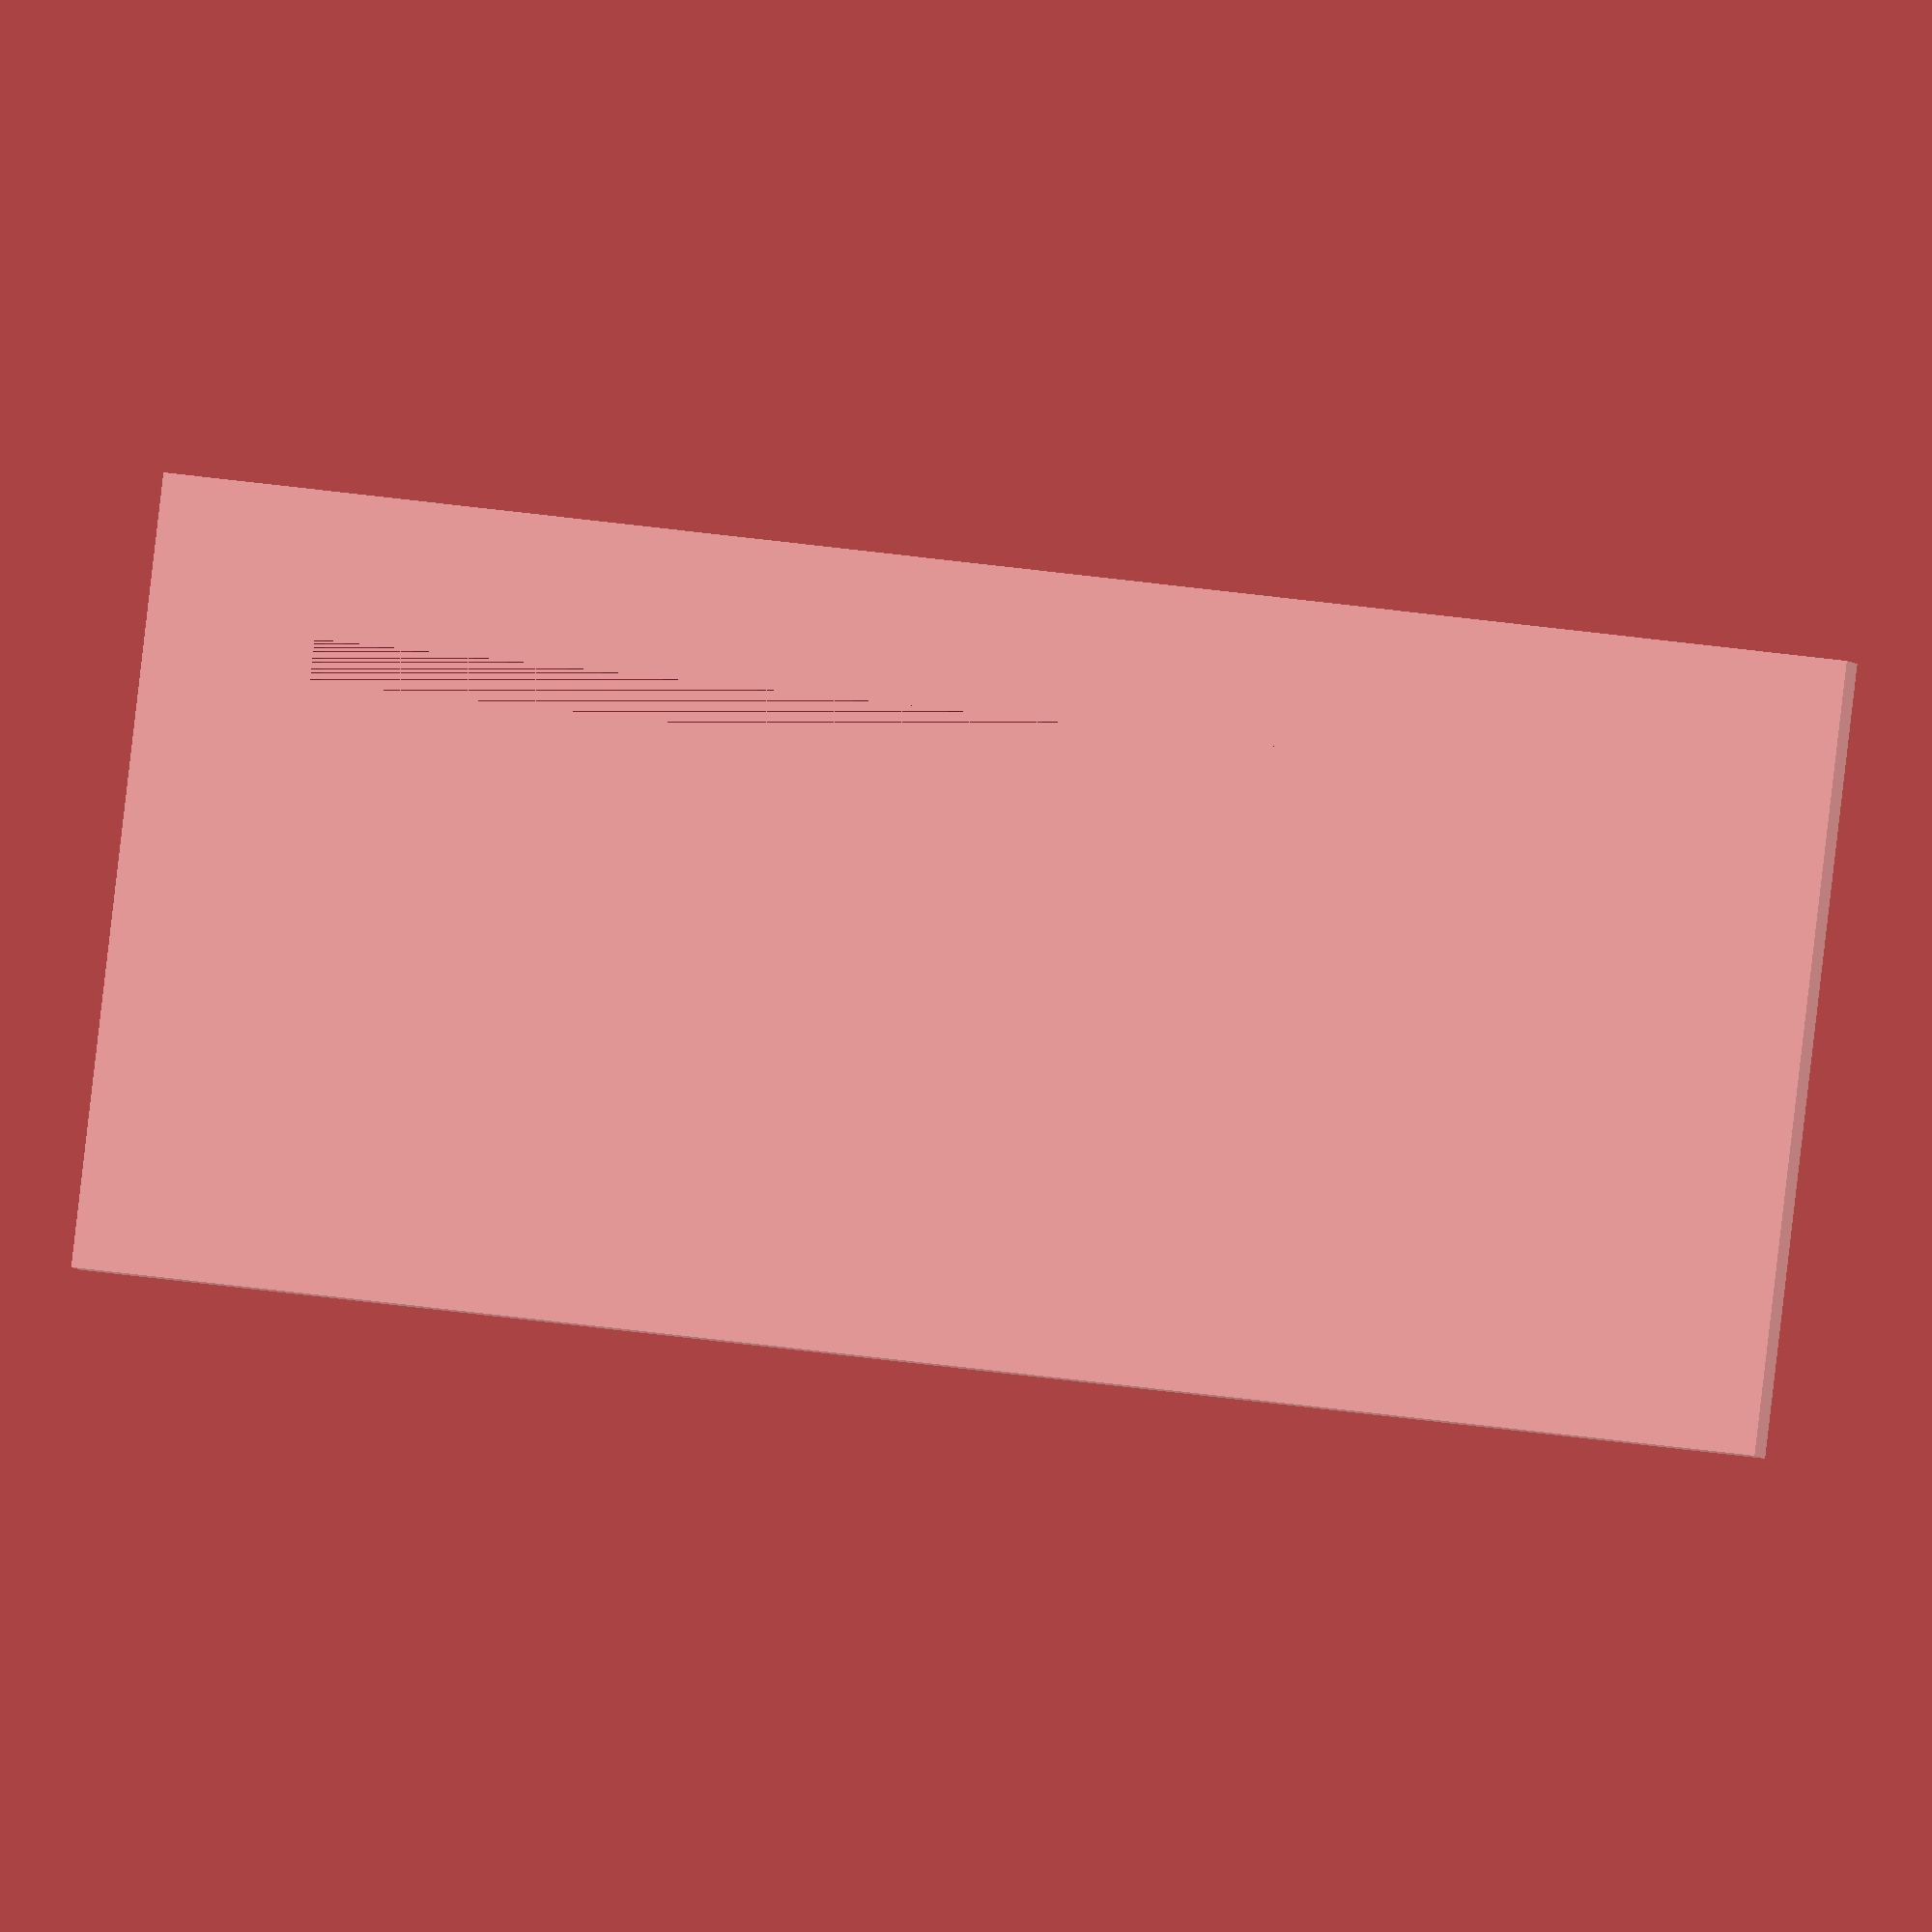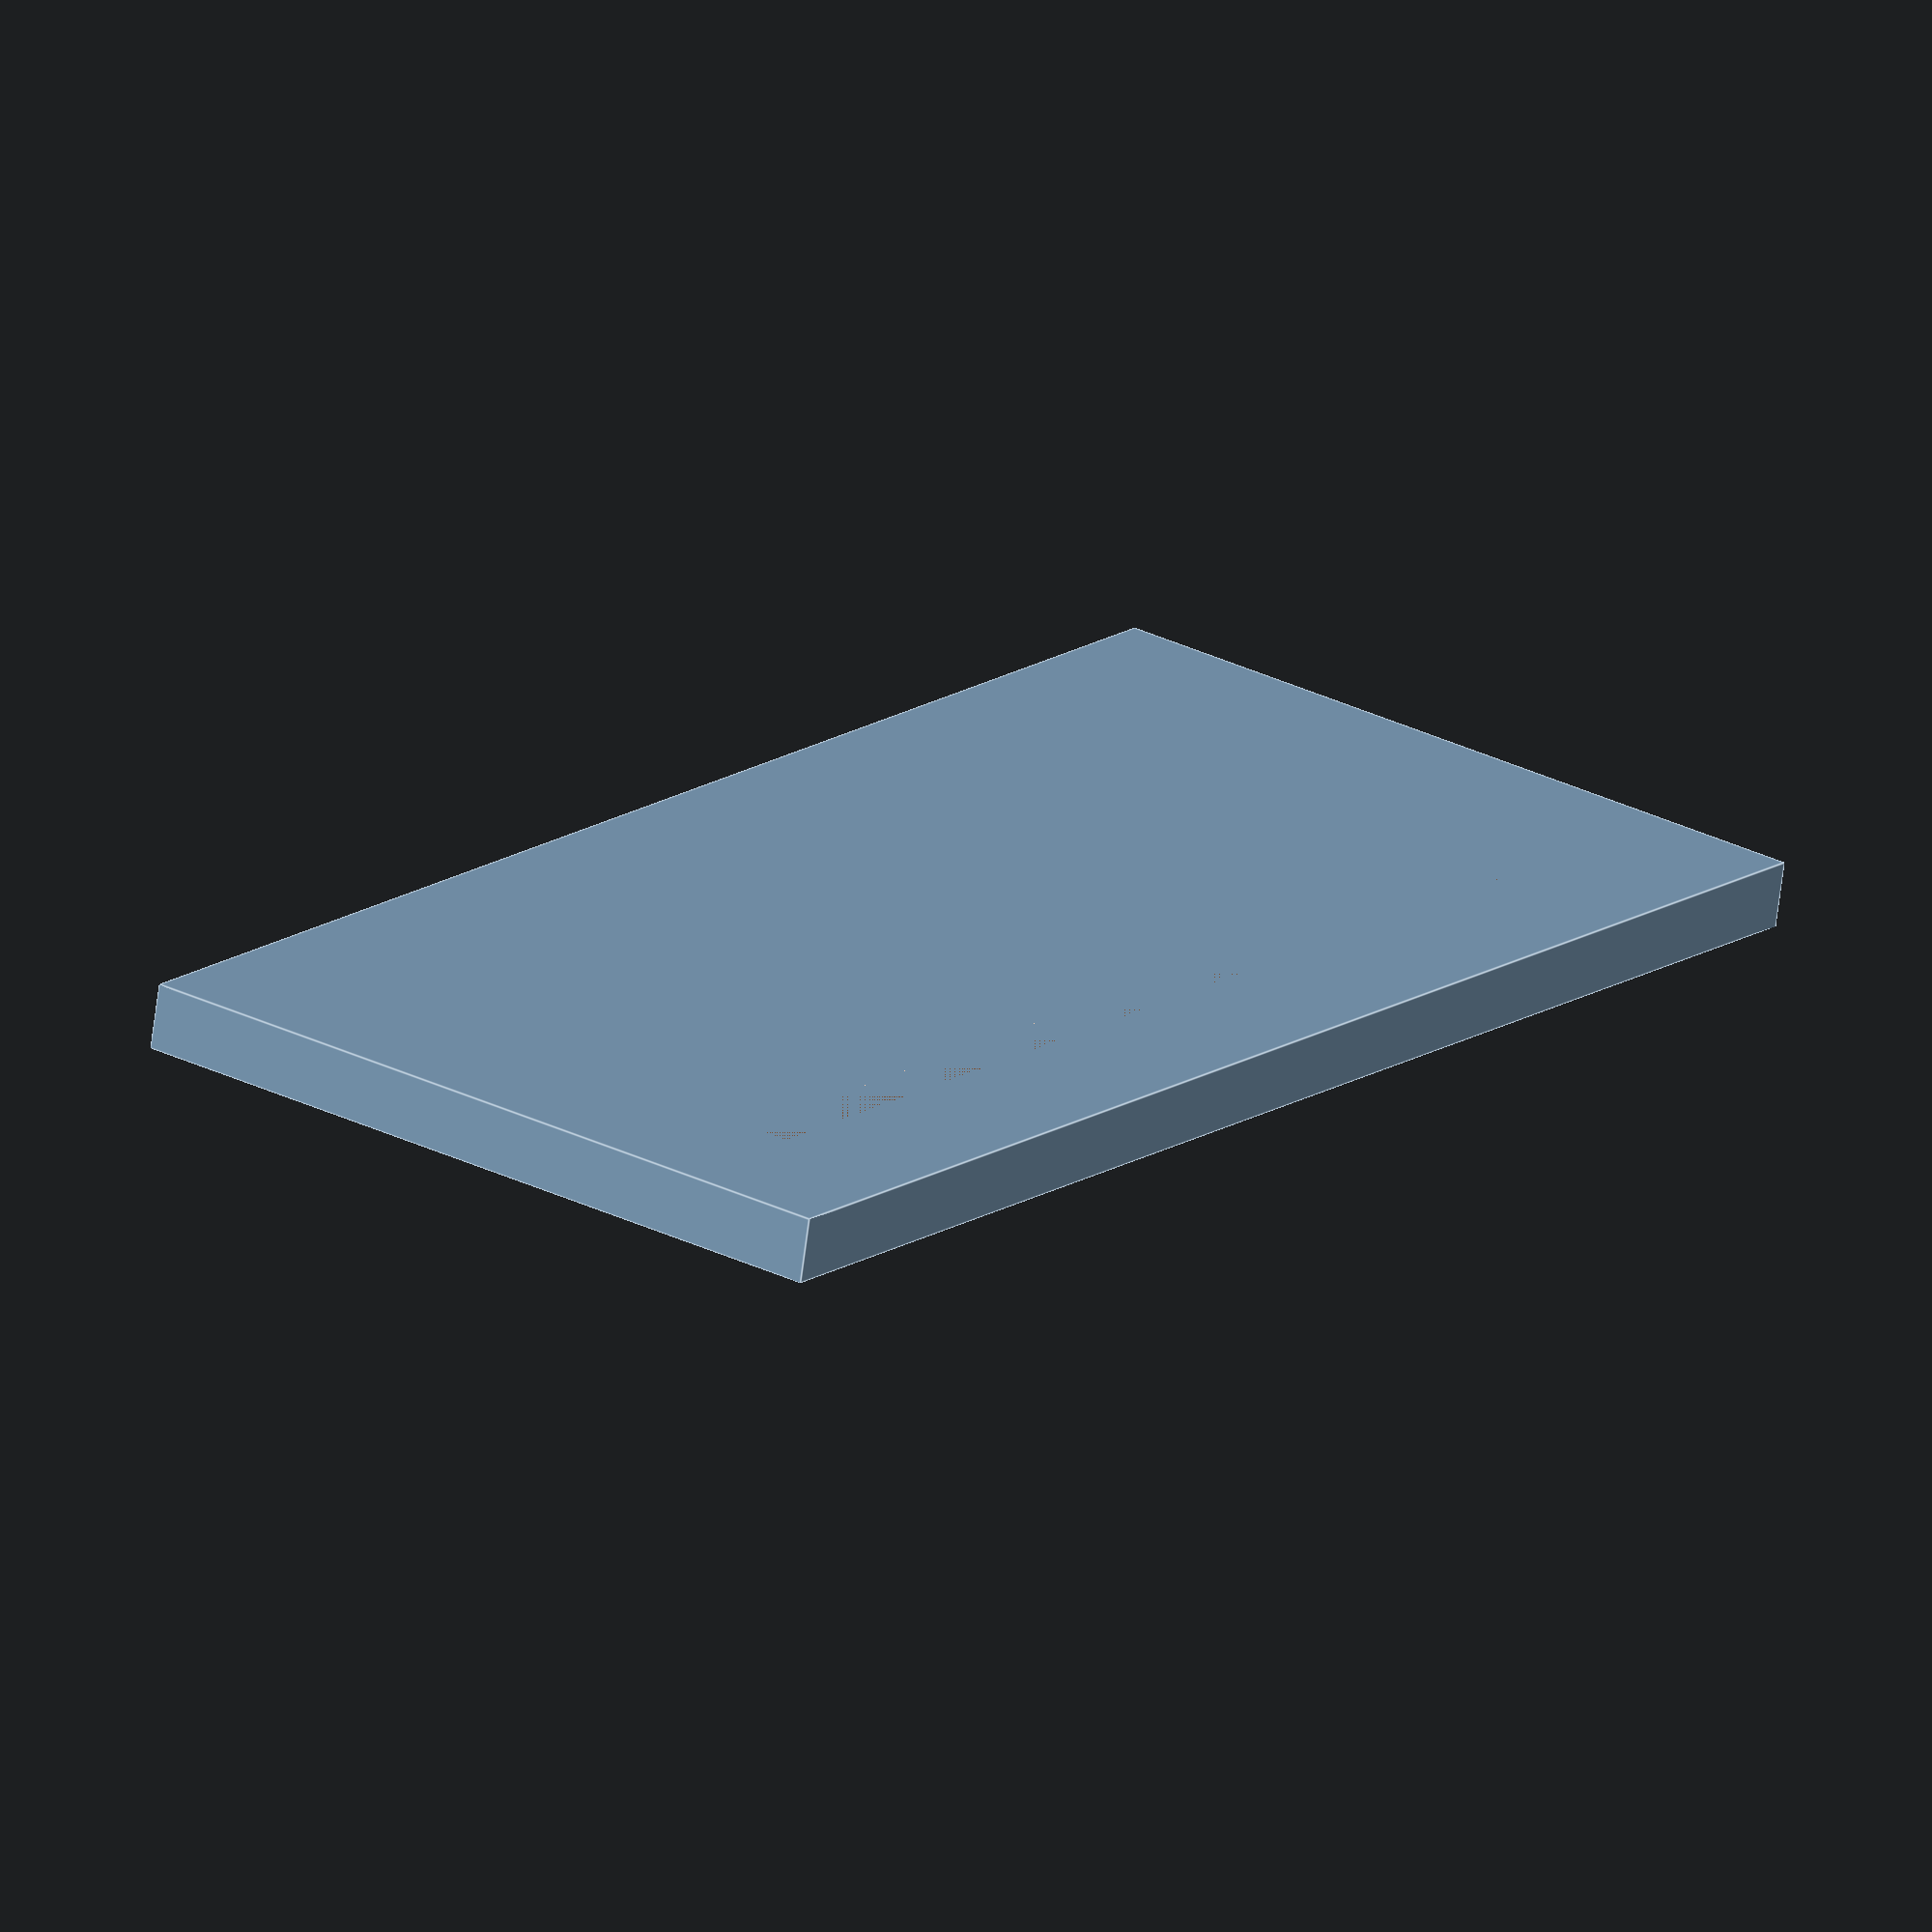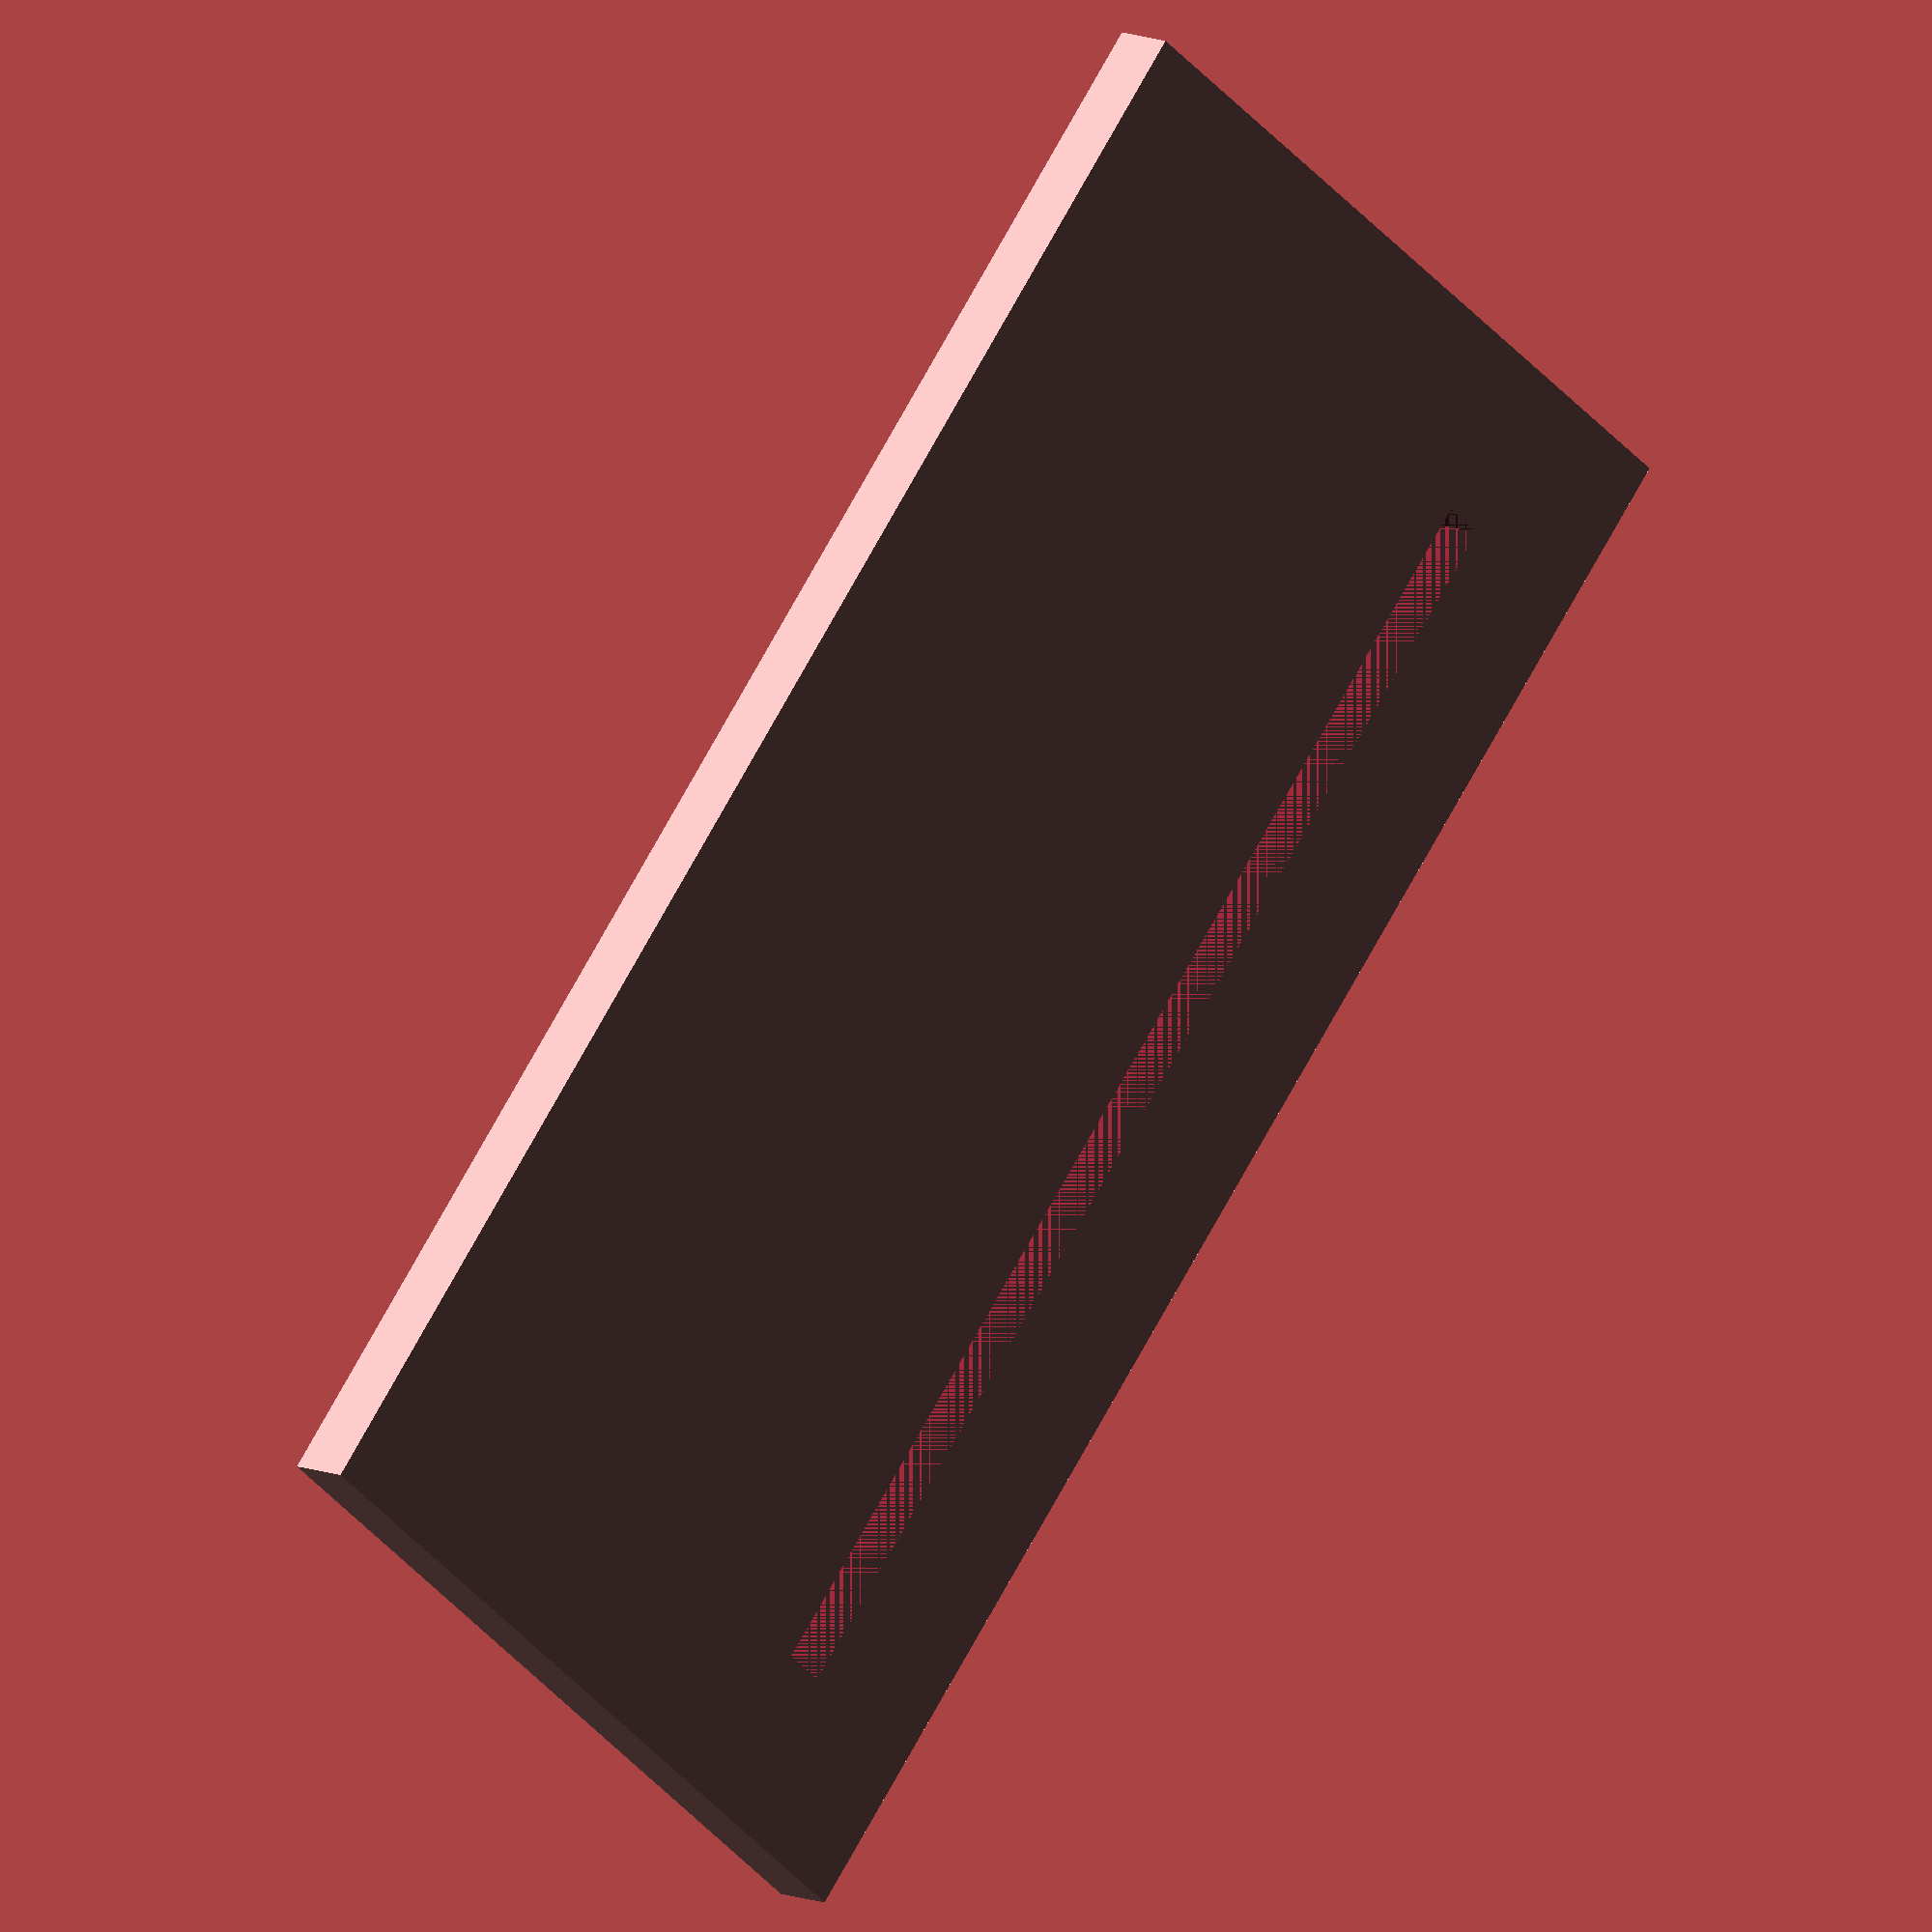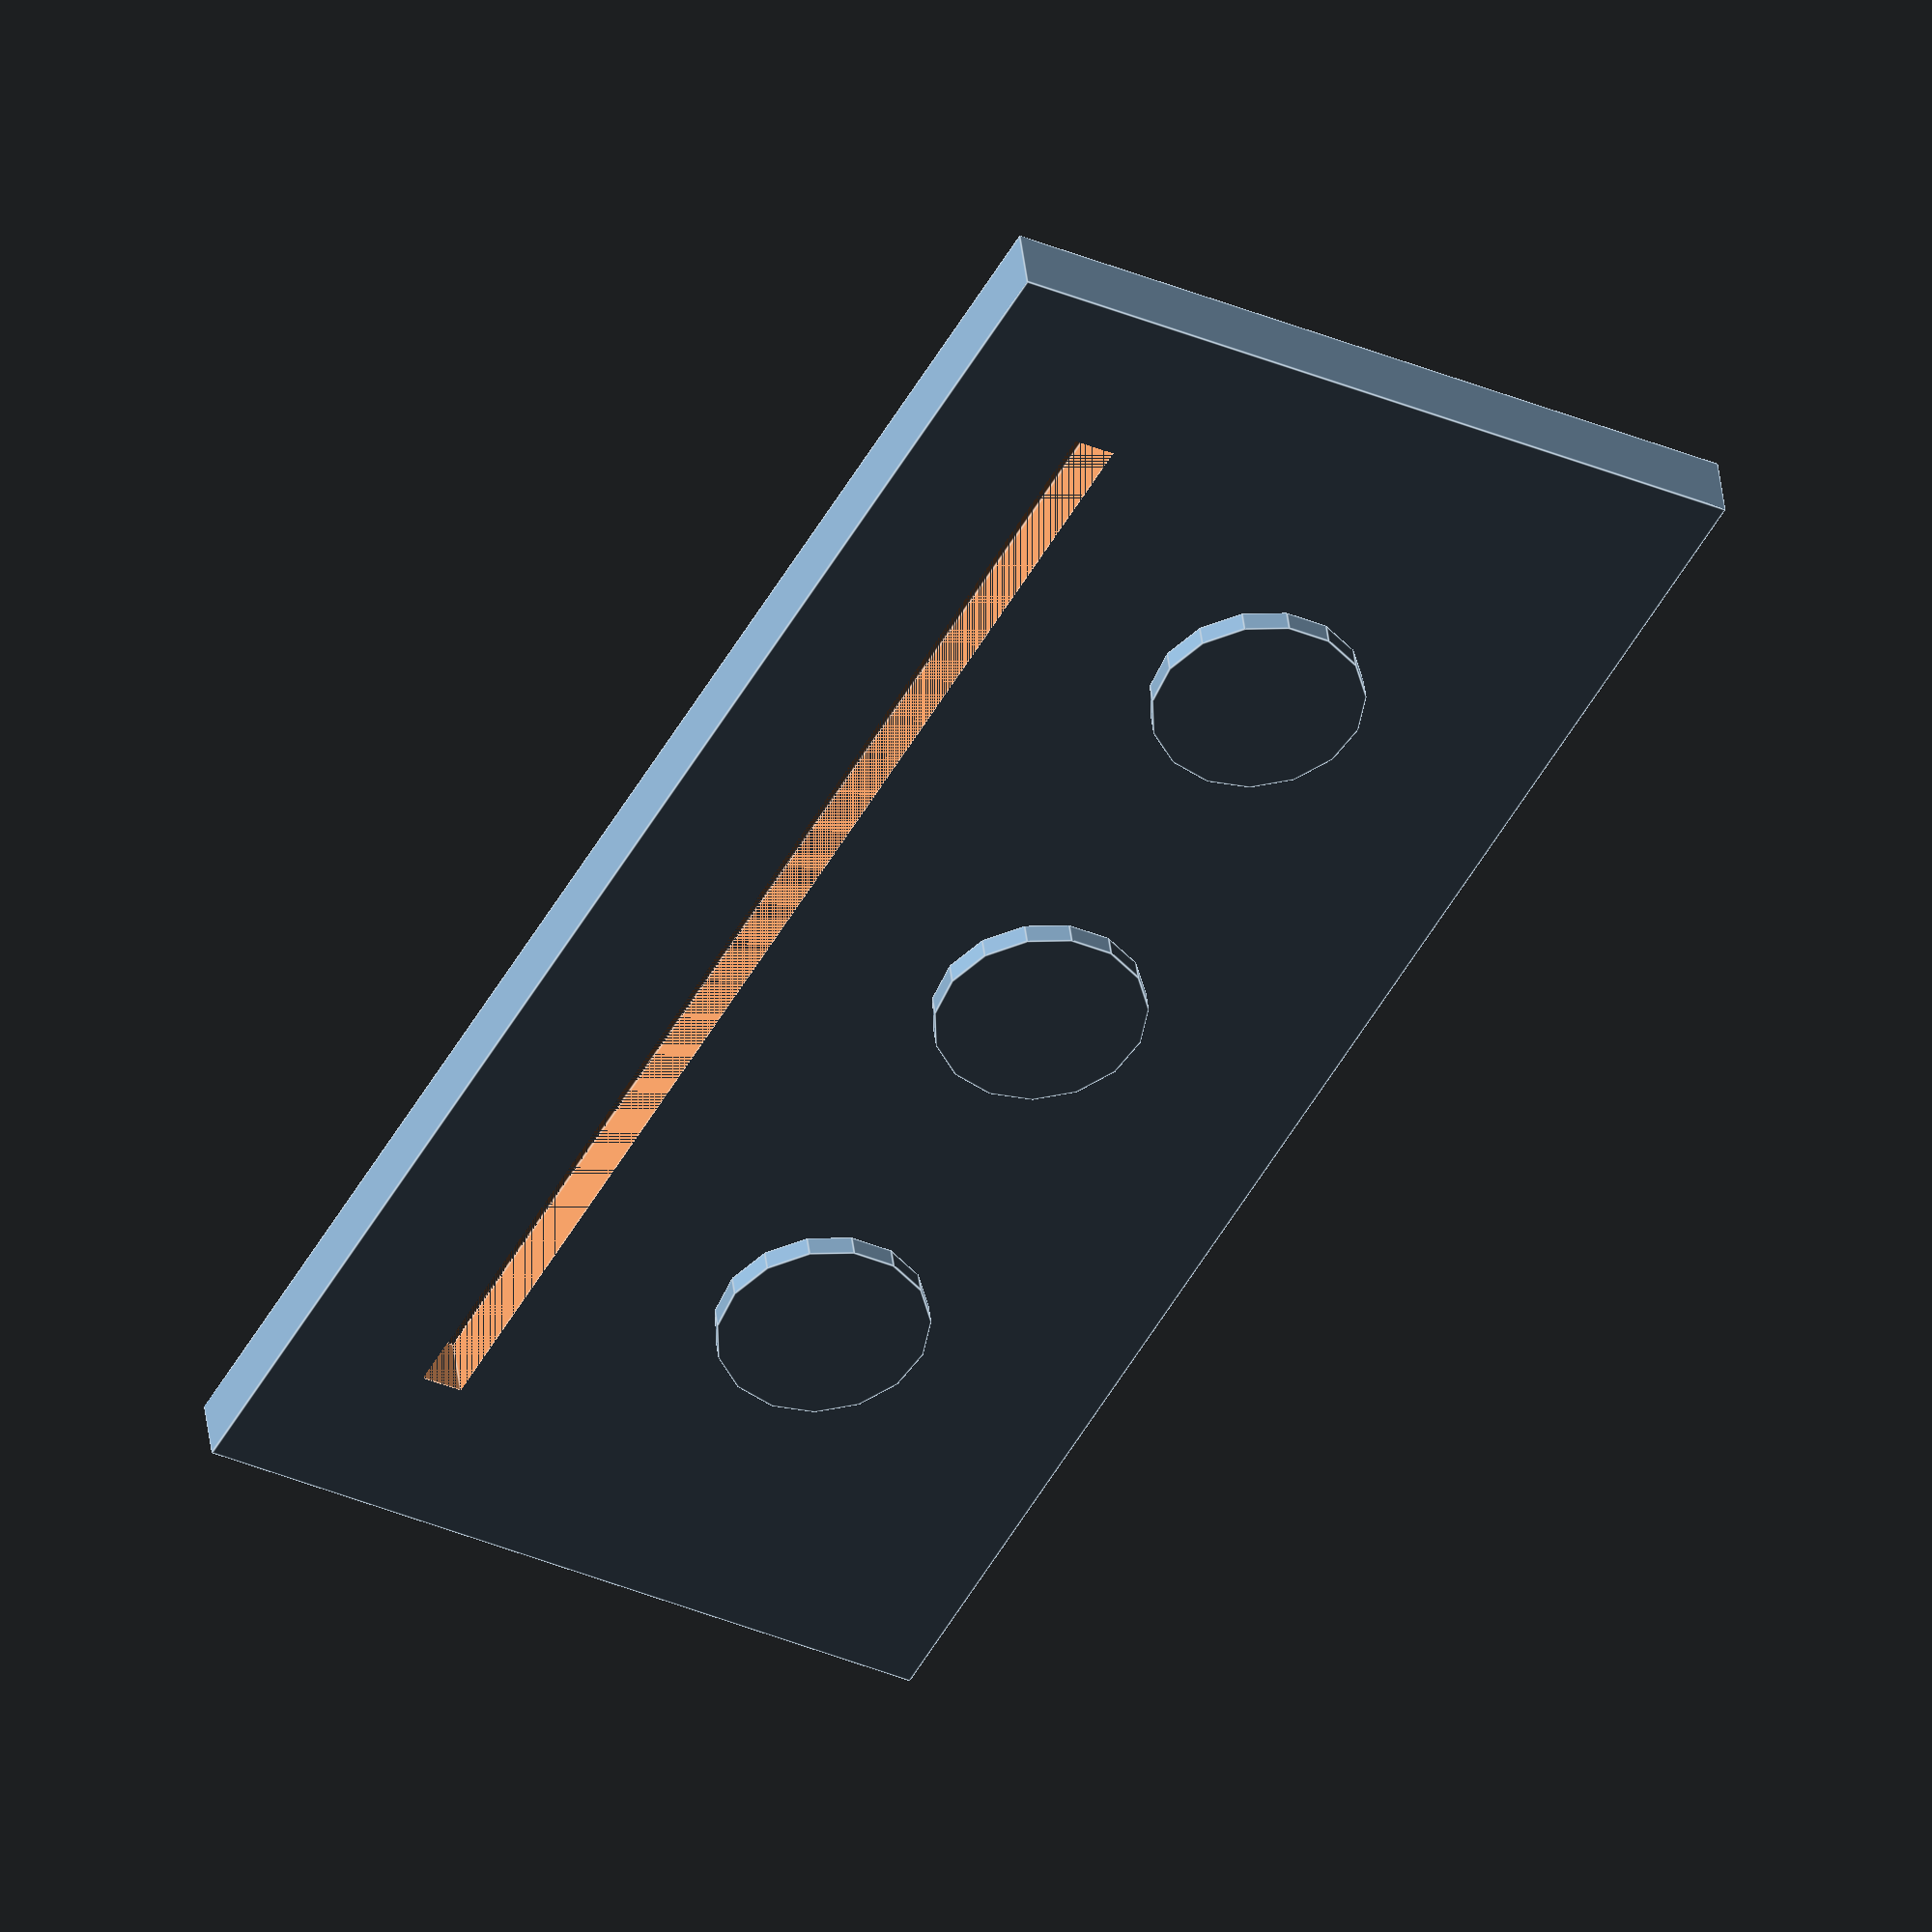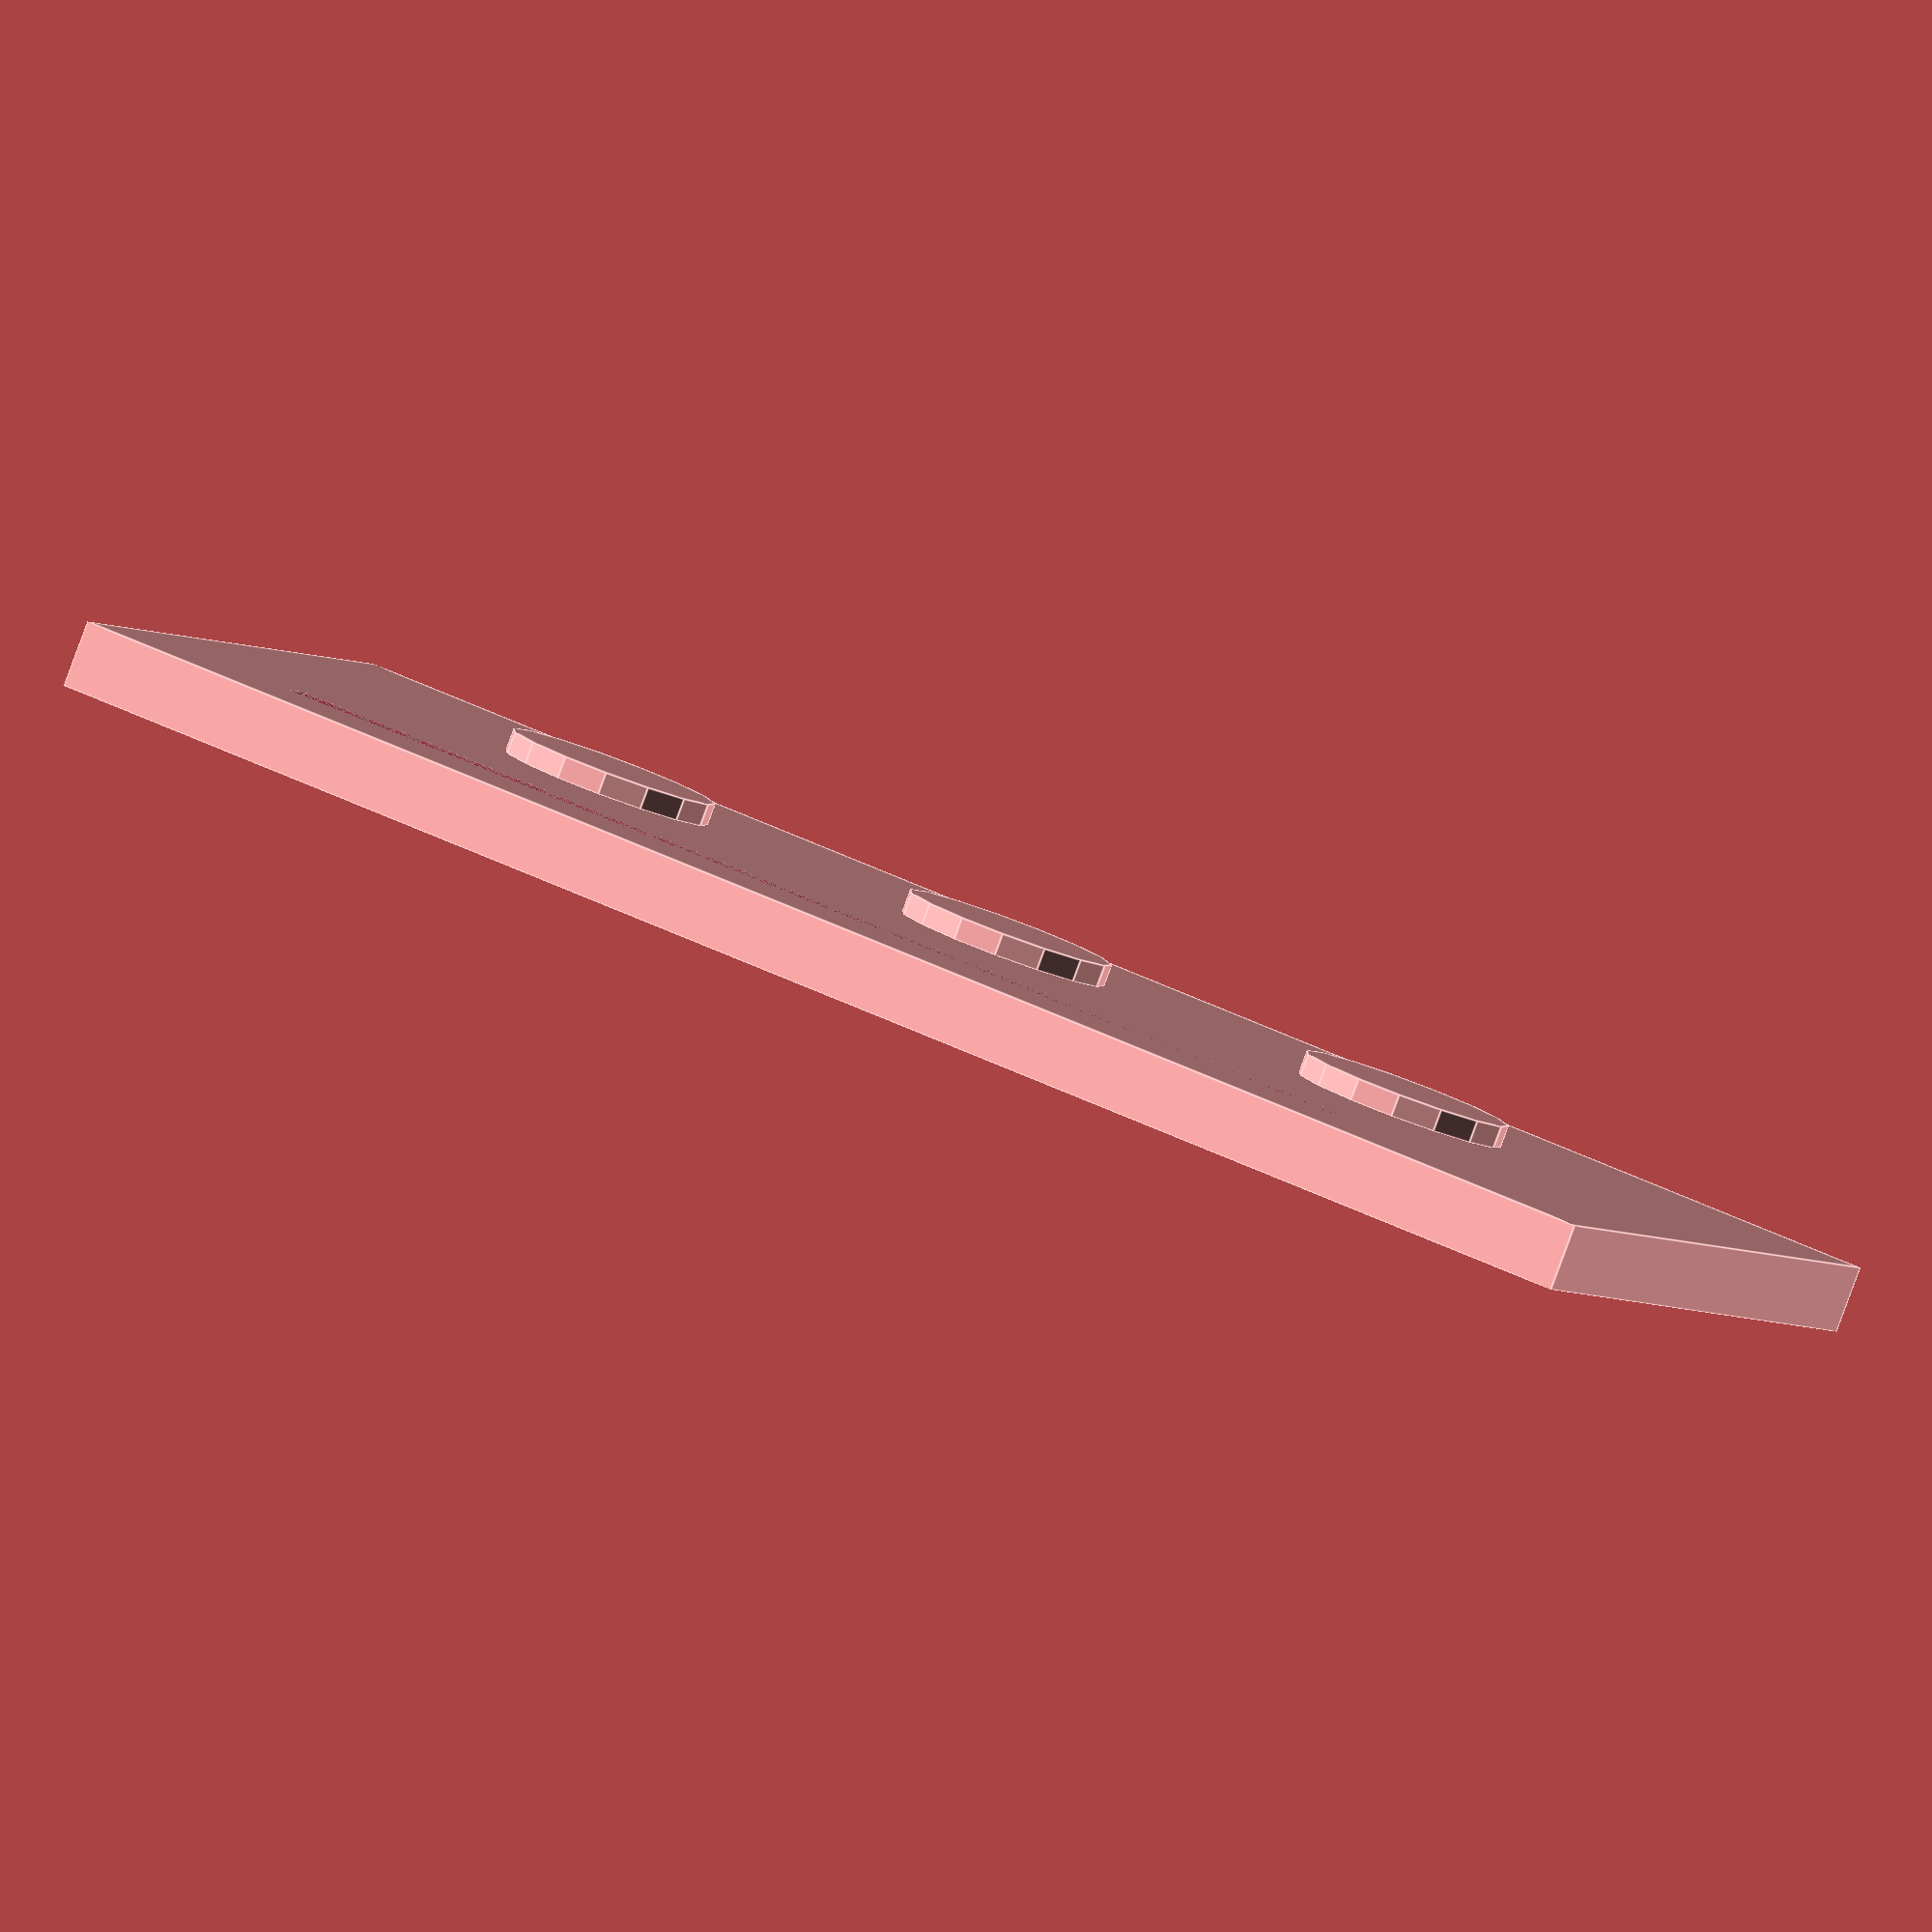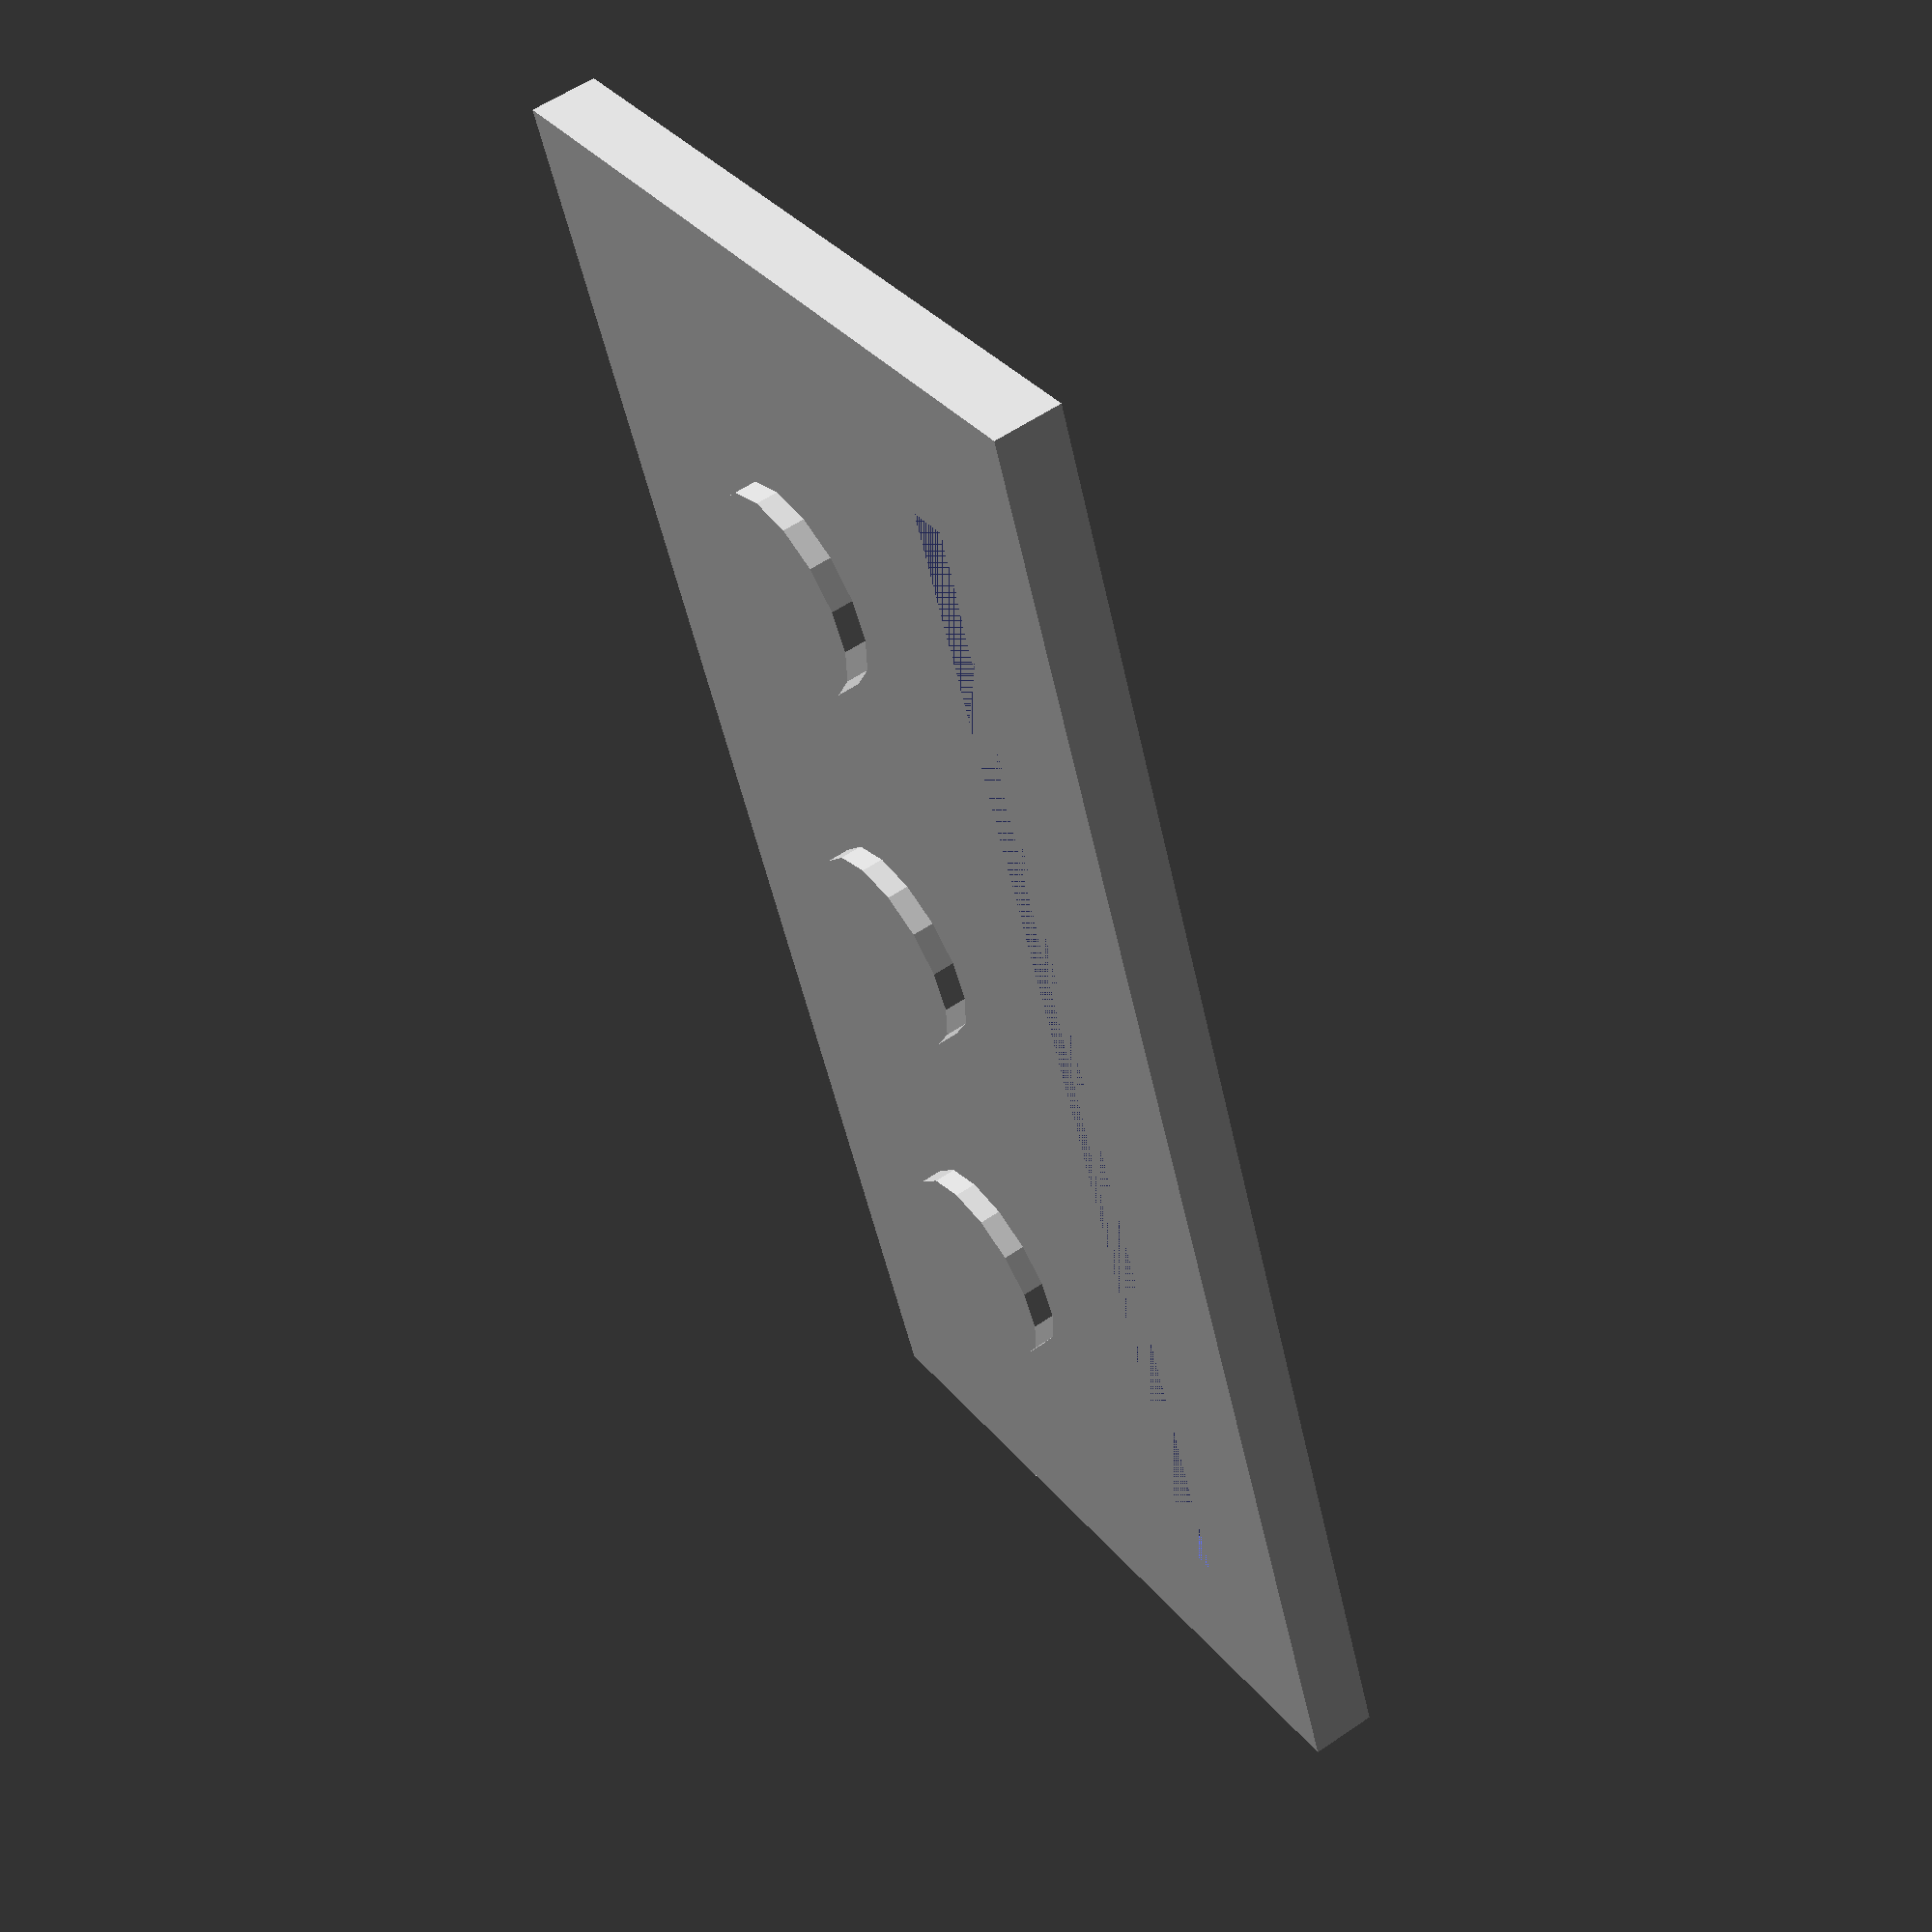
<openscad>
difference(){
    cube([75, 35,3]);
    translate([(75-60)/2,6.5,]) cube([60,1.9,3]);
}

translate([(75/2)-20,21,3]) cylinder(d=9.5, h=1);
translate([(75/2),21,3]) cylinder(d=9.5, h=1);
translate([(75/2)+20,21,3]) cylinder(d=9.5, h=1);
</openscad>
<views>
elev=2.5 azim=173.3 roll=188.8 proj=o view=solid
elev=250.2 azim=235.0 roll=7.4 proj=o view=edges
elev=170.7 azim=231.5 roll=39.4 proj=o view=wireframe
elev=317.4 azim=118.6 roll=353.5 proj=o view=edges
elev=265.1 azim=202.4 roll=200.3 proj=o view=edges
elev=121.7 azim=69.4 roll=125.2 proj=p view=solid
</views>
